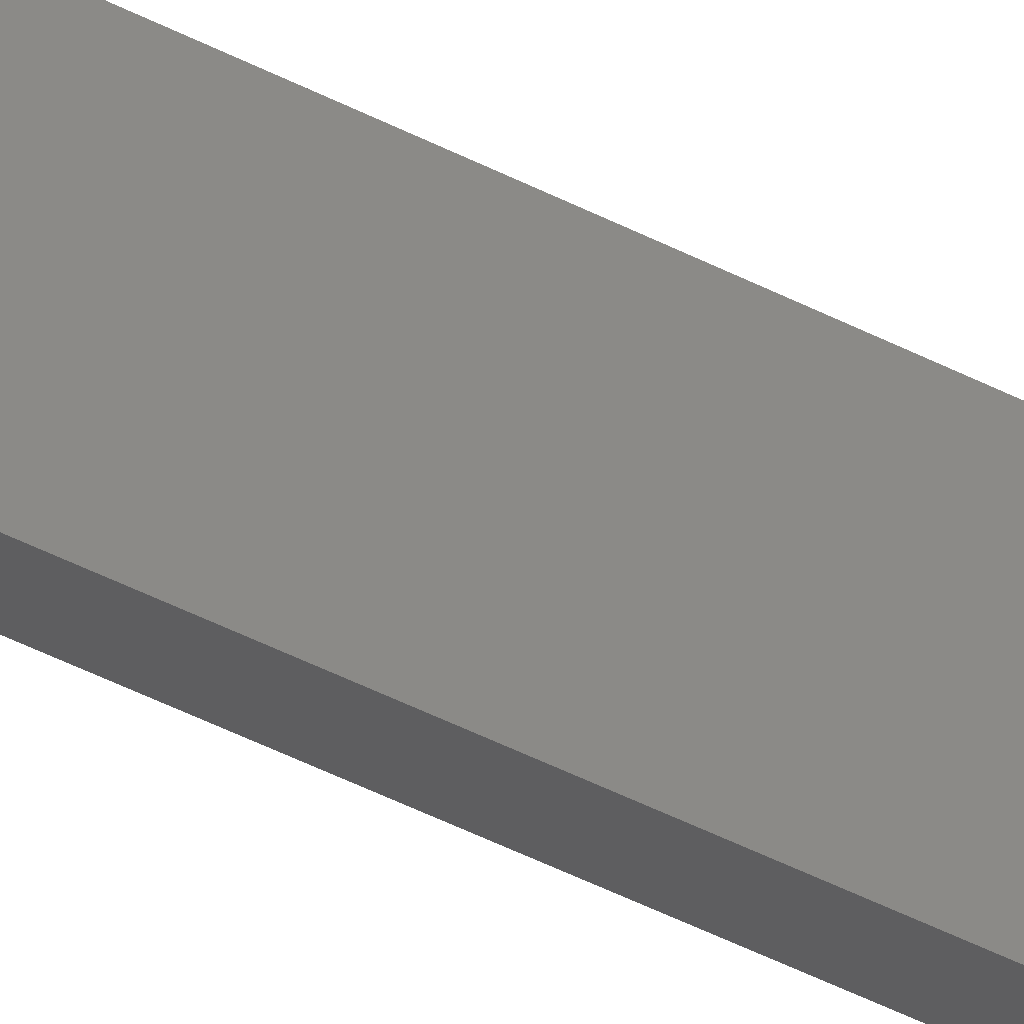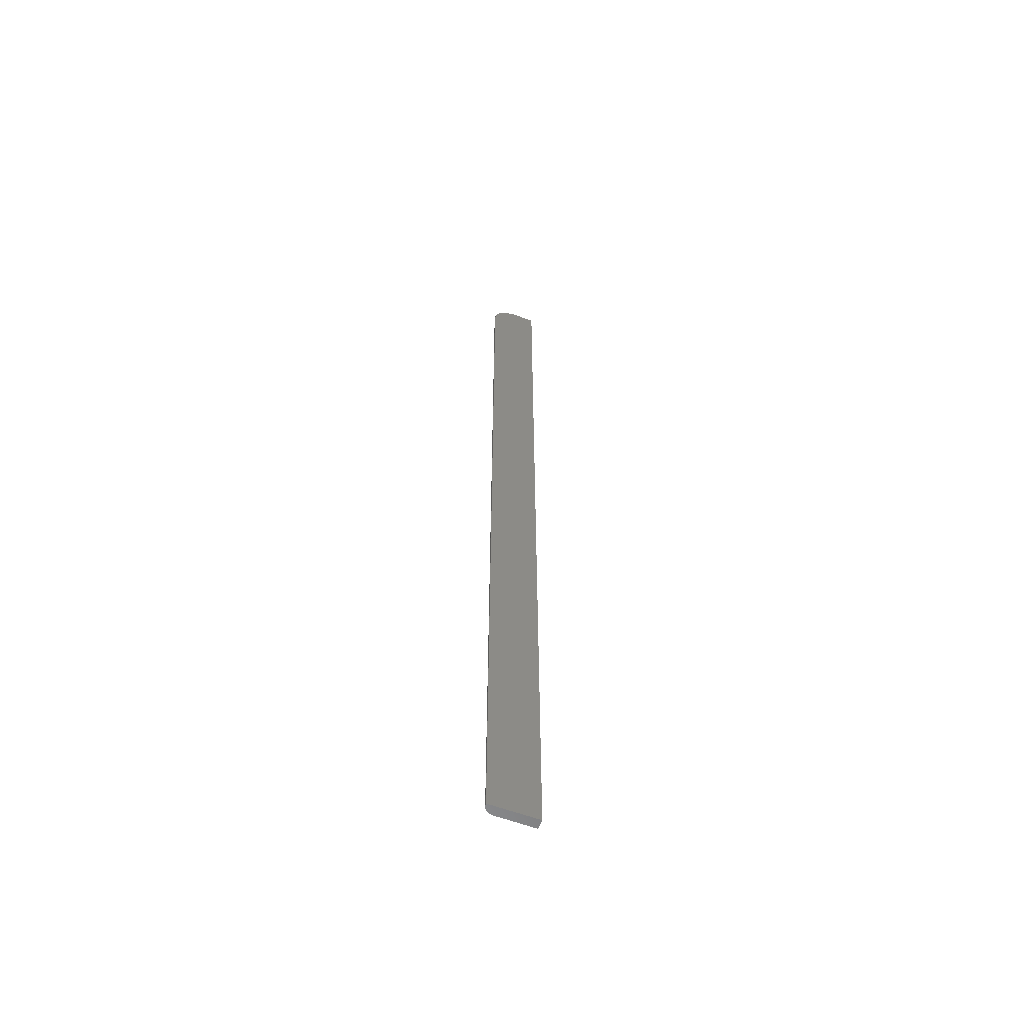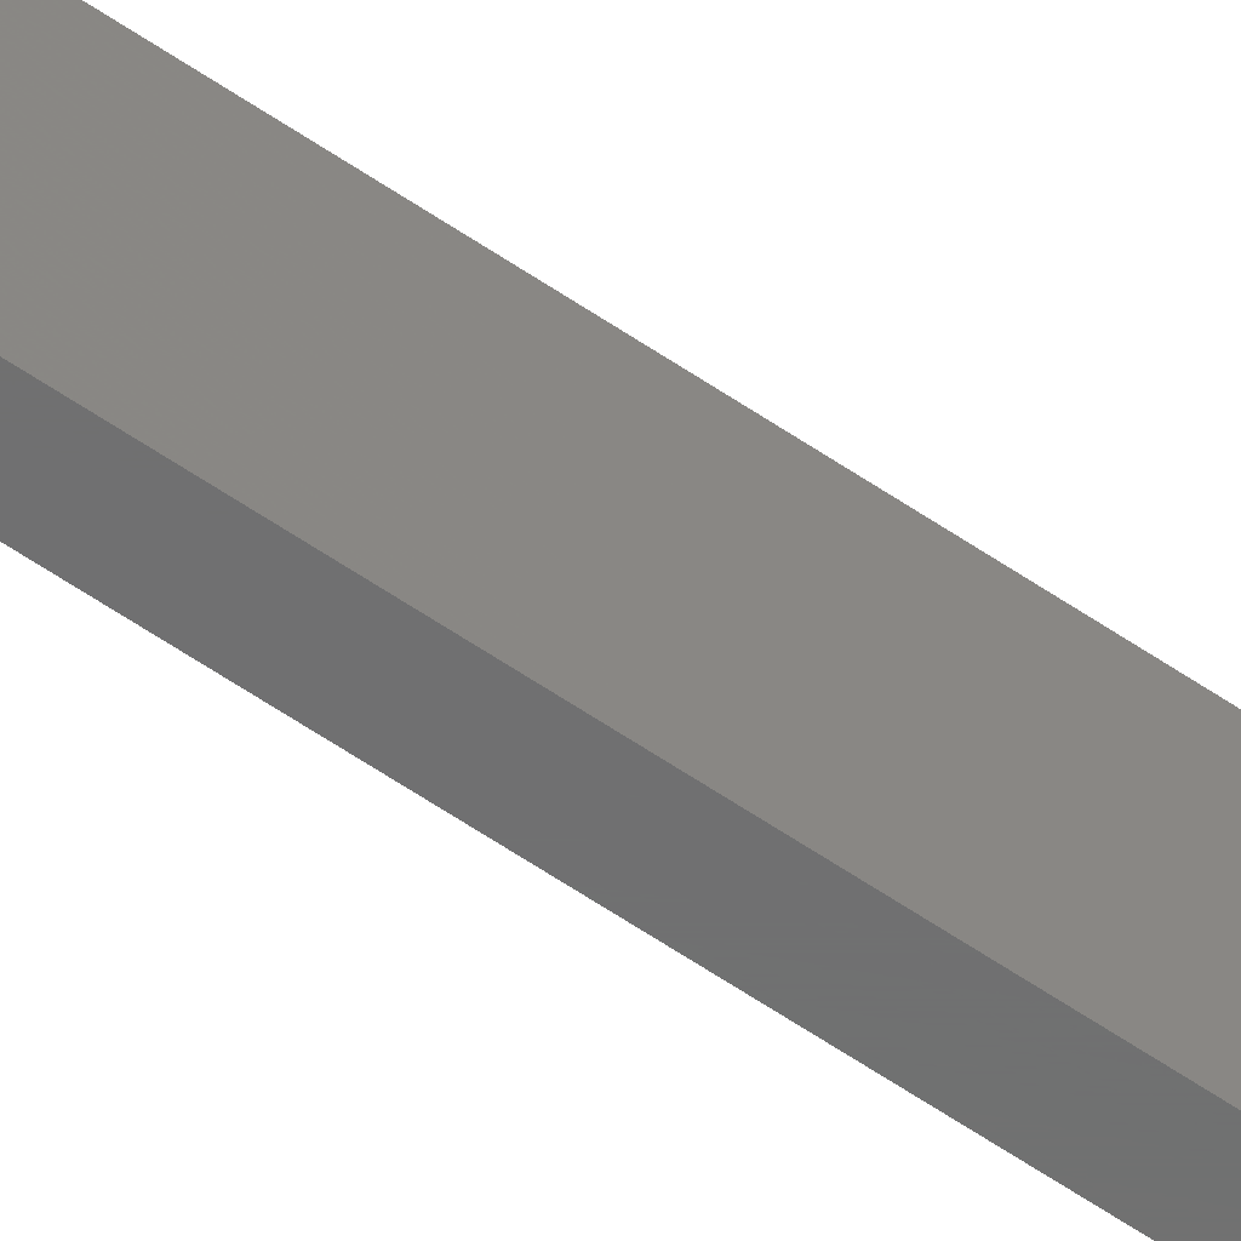
<metadata>
{"format":"stl","ext":"stl","renderer":"f3d","projection":"perspective","resolution":1024,"background":"white","views":[{"elev":-35.8,"azim":53.8,"up":"+Z"},{"elev":-58.4,"azim":68.6,"up":"+Y"},{"elev":-61.6,"azim":55.3,"up":"+Z"}]}
</metadata>
<code>
# stl→obj: 101 verts, 198 faces
v 1.323e-18 0.741 0.0216
v 1.143e-18 0.7419 0.01867
v 9.568e-19 0.7422 0.01562
v 0 0.7422 0
v 0 0 0
v 1.914e-18 0 0.03125
v 1.914e-18 0.7266 0.03125
v 1.895e-18 0.7296 0.03095
v 1.841e-18 0.7325 0.03006
v 1.752e-18 0.7352 0.02862
v 1.633e-18 0.7376 0.02667
v 1.488e-18 0.7396 0.02431
v 0.001317 0 0.03559
v 0.0001501 0 0.03277
v 0.0005947 0 0.03424
v 0.007812 0 -4.784e-19
v 0.007812 0 0.03906
v 0.006288 0 0.03891
v 0.004823 0 0.03847
v 0.003472 0 0.03775
v 0.002288 0 0.03677
v 0.0001501 0.7437 -9.192e-21
v 0.001317 0.7465 -8.062e-20
v 0.0005947 0.7452 -3.641e-20
v 0.002288 0.7477 -1.401e-19
v 0.003472 0.7487 -2.126e-19
v 0.004823 0.7494 -2.953e-19
v 0.006288 0.7498 -3.851e-19
v 0.007812 0.75 -4.784e-19
v 0.007812 0.7495 0.0202
v 0.007812 0.7482 0.02459
v 0.007812 0.75 0.01562
v 0.007812 0.7461 0.02865
v 0.007812 0.7431 0.0322
v 0.007812 0.7396 0.03511
v 0.007812 0.7355 0.03728
v 0.007812 0.7311 0.03861
v 0.007812 0.7266 0.03906
v 0.006288 0.7266 0.03891
v 0.004823 0.7266 0.03847
v 0.003472 0.7266 0.03775
v 0.002288 0.7266 0.03677
v 0.001317 0.7266 0.03559
v 0.0005947 0.7266 0.03424
v 0.0001501 0.7266 0.03277
v 0.006288 0.7498 0.01562
v 0.004823 0.7494 0.01562
v 0.003472 0.7487 0.01562
v 0.002288 0.7477 0.01562
v 0.001317 0.7465 0.01562
v 0.0005947 0.7452 0.01562
v 0.0001501 0.7437 0.01562
v 0.006288 0.7311 0.03846
v 0.004823 0.731 0.03803
v 0.003472 0.7309 0.03732
v 0.002288 0.7307 0.03637
v 0.001317 0.7305 0.03521
v 0.0005947 0.7302 0.03388
v 0.0001501 0.7299 0.03244
v 0.006288 0.7494 0.02017
v 0.004823 0.749 0.02008
v 0.003472 0.7483 0.01994
v 0.002288 0.7473 0.01975
v 0.001317 0.7461 0.01952
v 0.0005947 0.7448 0.01926
v 0.0001501 0.7434 0.01897
v 0.006288 0.7481 0.02454
v 0.004823 0.7477 0.02437
v 0.003472 0.747 0.02409
v 0.002288 0.7461 0.02372
v 0.001317 0.745 0.02327
v 0.0005947 0.7438 0.02275
v 0.0001501 0.7424 0.02219
v 0.006288 0.7459 0.02856
v 0.004823 0.7456 0.02832
v 0.003472 0.745 0.02791
v 0.002288 0.7441 0.02737
v 0.001317 0.7432 0.02672
v 0.0005947 0.742 0.02597
v 0.0001501 0.7408 0.02515
v 0.006288 0.743 0.03209
v 0.004823 0.7427 0.03178
v 0.003472 0.7422 0.03127
v 0.002288 0.7415 0.03058
v 0.001317 0.7407 0.02974
v 0.0005947 0.7397 0.02879
v 0.0001501 0.7387 0.02775
v 0.006288 0.7395 0.03499
v 0.004823 0.7393 0.03462
v 0.003472 0.7389 0.03402
v 0.002288 0.7383 0.03321
v 0.001317 0.7377 0.03223
v 0.0005947 0.7369 0.0311
v 0.0001501 0.7361 0.02988
v 0.006288 0.7355 0.03714
v 0.004823 0.7353 0.03673
v 0.003472 0.735 0.03606
v 0.002288 0.7347 0.03516
v 0.001317 0.7342 0.03407
v 0.0005947 0.7337 0.03282
v 0.0001501 0.7331 0.03147
f 1 2 3
f 4 5 6
f 4 6 7
f 4 7 8
f 4 8 9
f 4 9 10
f 4 10 11
f 4 11 12
f 4 12 1
f 4 1 3
f 6 13 14
f 6 5 13
f 14 13 15
f 16 17 18
f 16 18 19
f 16 19 20
f 16 20 21
f 16 21 13
f 16 13 5
f 22 23 4
f 23 5 4
f 24 23 22
f 16 5 23
f 16 23 25
f 16 25 26
f 16 26 27
f 16 27 28
f 16 28 29
f 30 31 32
f 29 32 31
f 29 31 33
f 29 33 34
f 29 34 35
f 29 35 36
f 29 36 37
f 29 37 38
f 29 38 17
f 29 17 16
f 17 38 18
f 18 38 39
f 18 39 19
f 19 39 40
f 19 40 20
f 20 40 41
f 20 41 21
f 21 41 42
f 21 42 13
f 13 42 43
f 13 43 15
f 15 43 44
f 15 44 14
f 14 44 45
f 14 45 6
f 6 45 7
f 32 29 46
f 46 29 28
f 46 28 47
f 47 28 27
f 47 27 48
f 48 27 26
f 48 26 49
f 49 26 25
f 49 25 50
f 50 25 23
f 50 23 51
f 51 23 24
f 51 24 52
f 52 24 22
f 52 22 3
f 3 22 4
f 38 37 39
f 39 37 53
f 39 53 40
f 40 53 54
f 40 54 41
f 41 54 55
f 41 55 42
f 42 55 56
f 42 56 43
f 43 56 57
f 43 57 44
f 44 57 58
f 44 58 45
f 45 58 59
f 45 59 7
f 7 59 8
f 30 32 60
f 60 32 46
f 60 46 61
f 61 46 47
f 61 47 62
f 62 47 48
f 62 48 63
f 63 48 49
f 63 49 64
f 64 49 50
f 64 50 65
f 65 50 51
f 65 51 66
f 66 51 52
f 66 52 2
f 2 52 3
f 31 30 67
f 67 30 60
f 67 60 68
f 68 60 61
f 68 61 69
f 69 61 62
f 69 62 70
f 70 62 63
f 70 63 71
f 71 63 64
f 71 64 72
f 72 64 65
f 72 65 73
f 73 65 66
f 73 66 1
f 1 66 2
f 33 31 74
f 74 31 67
f 74 67 75
f 75 67 68
f 75 68 76
f 76 68 69
f 76 69 77
f 77 69 70
f 77 70 78
f 78 70 71
f 78 71 79
f 79 71 72
f 79 72 80
f 80 72 73
f 80 73 12
f 12 73 1
f 34 33 81
f 81 33 74
f 81 74 82
f 82 74 75
f 82 75 83
f 83 75 76
f 83 76 84
f 84 76 77
f 84 77 85
f 85 77 78
f 85 78 86
f 86 78 79
f 86 79 87
f 87 79 80
f 87 80 11
f 11 80 12
f 35 34 88
f 88 34 81
f 88 81 89
f 89 81 82
f 89 82 90
f 90 82 83
f 90 83 91
f 91 83 84
f 91 84 92
f 92 84 85
f 92 85 93
f 93 85 86
f 93 86 94
f 94 86 87
f 94 87 10
f 10 87 11
f 36 35 95
f 95 35 88
f 95 88 96
f 96 88 89
f 96 89 97
f 97 89 90
f 97 90 98
f 98 90 91
f 98 91 99
f 99 91 92
f 99 92 100
f 100 92 93
f 100 93 101
f 101 93 94
f 101 94 9
f 9 94 10
f 37 36 53
f 53 36 95
f 53 95 54
f 54 95 96
f 54 96 55
f 55 96 97
f 55 97 56
f 56 97 98
f 56 98 57
f 57 98 99
f 57 99 58
f 58 99 100
f 58 100 59
f 59 100 101
f 59 101 8
f 8 101 9

</code>
